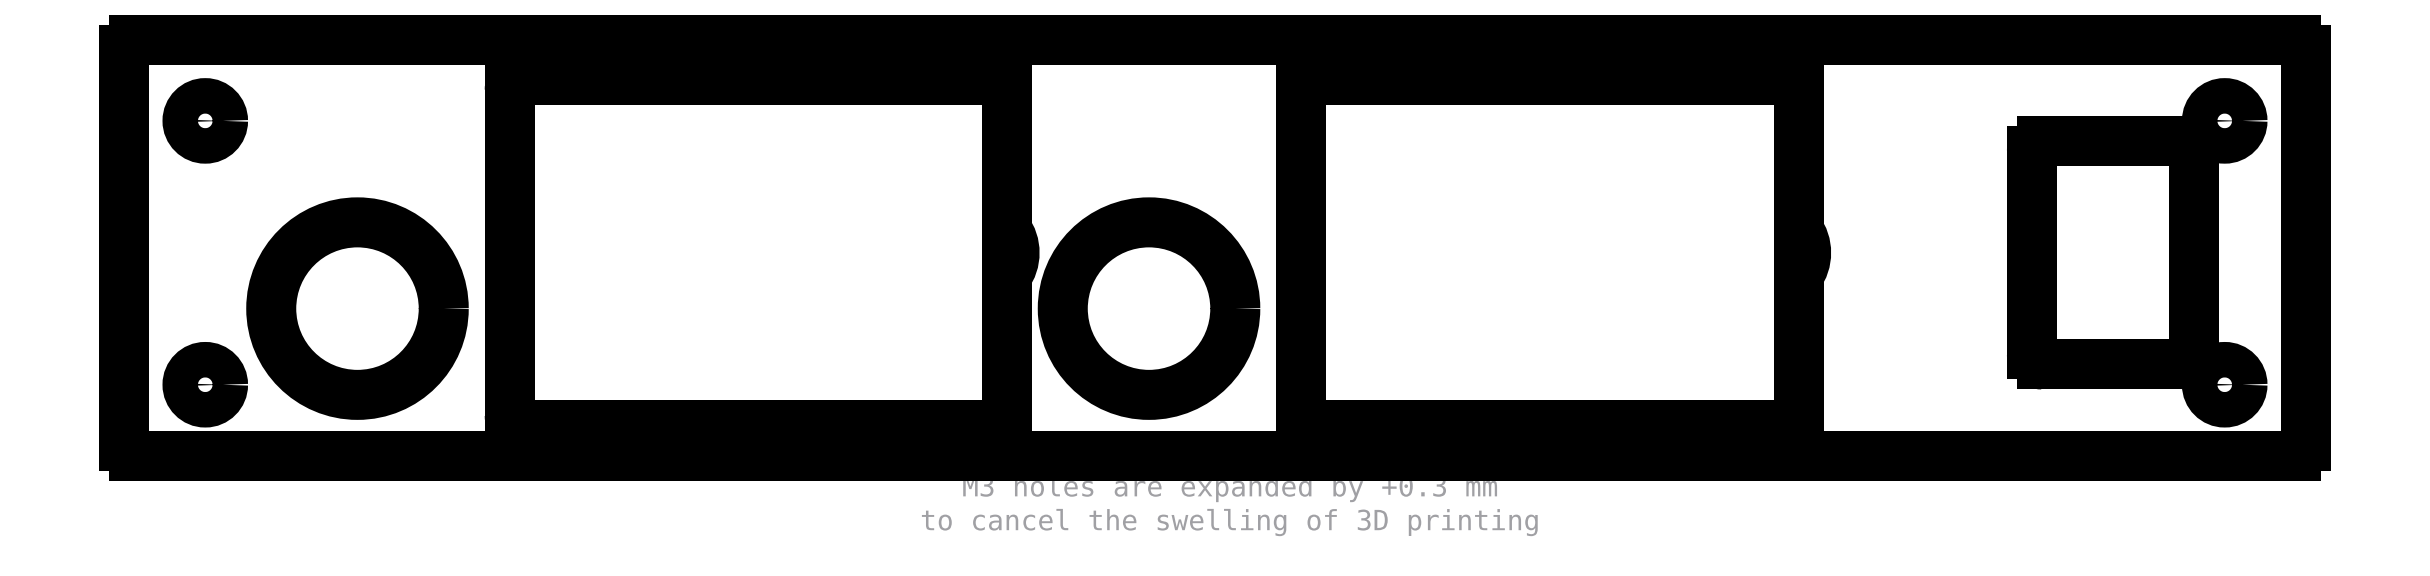
<metadata>
{"format":"dxf","ext":"dxf","renderer":"ezdxf+matplotlib","layout":"modelspace","background":"white","min_lineweight":24,"dpi":150}
</metadata>
<code>
0
SECTION
2
ENTITIES
0
LWPOLYLINE
8
0
90
9
70
0
10
1
20
41
10
214
20
41
42
-0.4142
10
215
20
40
10
215
20
1
42
-0.4142
10
214
20
0
10
1
20
0
42
-0.4142
10
0
20
1
10
0
20
40
42
-0.4142
10
1
20
41
0
CIRCLE
8
0
10
8
20
33
30
0
40
1.75
0
CIRCLE
8
0
10
8
20
7
30
0
40
1.75
0
CIRCLE
8
0
10
207
20
33
30
0
40
1.75
0
CIRCLE
8
0
10
207
20
7
30
0
40
1.75
0
CIRCLE
8
0
10
23
20
14.5
30
0
40
8.5
0
CIRCLE
8
0
10
101
20
14.5
30
0
40
8.5
0
CIRCLE
8
0
10
47
20
17.53
30
0
40
8.25
0
CIRCLE
8
0
10
125
20
17.53
30
0
40
8.25
0
LINE
8
0
10
48
20
37
30
0
11
58.75
21
37
31
0
0
LINE
8
0
10
63.25
20
37
30
0
11
86
21
37
31
0
0
LINE
8
0
10
87
20
36
30
0
11
87
21
22.25
31
0
0
LINE
8
0
10
87
20
17.75
30
0
11
87
21
4
31
0
0
LINE
8
0
10
86
20
3
30
0
11
63.25
21
3
31
0
0
LINE
8
0
10
58
20
22.25
30
0
11
58
21
27
31
0
0
LINE
8
0
10
58
20
8.25
30
0
11
58
21
17.75
31
0
0
LINE
8
0
10
57
20
28
30
0
11
48
21
28
31
0
0
LINE
8
0
10
47
20
29
30
0
11
47
21
36
31
0
0
LINE
8
0
10
126
20
37
30
0
11
136.8
21
37
31
0
0
LINE
8
0
10
141.2
20
37
30
0
11
164
21
37
31
0
0
LINE
8
0
10
165
20
36
30
0
11
165
21
22.25
31
0
0
LINE
8
0
10
165
20
17.75
30
0
11
165
21
4
31
0
0
LINE
8
0
10
164
20
3
30
0
11
141.2
21
3
31
0
0
LINE
8
0
10
136
20
8.25
30
0
11
136
21
17.75
31
0
0
LINE
8
0
10
136
20
22.25
30
0
11
136
21
27
31
0
0
LINE
8
0
10
135
20
28
30
0
11
126
21
28
31
0
0
LINE
8
0
10
125
20
29
30
0
11
125
21
36
31
0
0
LINE
8
0
10
189
20
31
30
0
11
203
21
31
31
0
0
LINE
8
0
10
204
20
30
30
0
11
204
21
10
31
0
0
LINE
8
0
10
203
20
9
30
0
11
189
21
9
31
0
0
LINE
8
0
10
188
20
10
30
0
11
188
21
30
31
0
0
ARC
8
0
10
48
20
36
30
0
40
1
50
90
51
180
0
ARC
8
0
10
86
20
36
30
0
40
1
50
0
51
90
0
ARC
8
0
10
86
20
4
30
0
40
1
50
270
51
0
0
ARC
8
0
10
57
20
27
30
0
40
1
50
0
51
90
0
ARC
8
0
10
48
20
29
30
0
40
1
50
180
51
270
0
ARC
8
0
10
126
20
36
30
0
40
1
50
90
51
180
0
ARC
8
0
10
164
20
36
30
0
40
1
50
0
51
90
0
ARC
8
0
10
164
20
4
30
0
40
1
50
270
51
0
0
ARC
8
0
10
135
20
27
30
0
40
1
50
0
51
90
0
ARC
8
0
10
126
20
29
30
0
40
1
50
180
51
270
0
ARC
8
0
10
189
20
30
30
0
40
1
50
90
51
180
0
ARC
8
0
10
203
20
30
30
0
40
1
50
0
51
90
0
ARC
8
0
10
203
20
10
30
0
40
1
50
270
51
0
0
ARC
8
0
10
189
20
10
30
0
40
1
50
180
51
270
0
MTEXT
8
note
10
109
20
-2
30
0
40
2
41
0
71
2
72
1
1
M3 holes are expanded by 0.3 mm\Pto cancel the swelling of 3D printing
7
textstyle0
50
0
73
2
44
1
0
CIRCLE
8
1
10
8
20
33
30
0
40
1.75
0
CIRCLE
8
1
10
8
20
7
30
0
40
1.75
0
CIRCLE
8
1
10
207
20
7
30
0
40
1.75
0
CIRCLE
8
1
10
207
20
33
30
0
40
1.75
0
CIRCLE
8
1
10
23
20
14.5
30
0
40
8.5
0
CIRCLE
8
1
10
101
20
14.5
30
0
40
8.5
0
LINE
8
1
10
189
20
31
30
0
11
203
21
31
31
0
0
LINE
8
1
10
204
20
30
30
0
11
204
21
10
31
0
0
LINE
8
1
10
203
20
9
30
0
11
189
21
9
31
0
0
LINE
8
1
10
188
20
10
30
0
11
188
21
30
31
0
0
ARC
8
1
10
189
20
30
30
0
40
1
50
90
51
180
0
ARC
8
1
10
203
20
30
30
0
40
1
50
0
51
90
0
ARC
8
1
10
203
20
10
30
0
40
1
50
270
51
0
0
ARC
8
1
10
189
20
10
30
0
40
1
50
180
51
270
0
LINE
8
1
10
1
20
41
30
0
11
214
21
41
31
0
0
LINE
8
1
10
215
20
40
30
0
11
215
21
1
31
0
0
LINE
8
1
10
214
20
0
30
0
11
1
21
0
31
0
0
LINE
8
1
10
0
20
1
30
0
11
0
21
40
31
0
0
ARC
8
1
10
1
20
40
30
0
40
1
50
90
51
180
0
ARC
8
1
10
214
20
40
30
0
40
1
50
0
51
90
0
ARC
8
1
10
214
20
1
30
0
40
1
50
270
51
0
0
ARC
8
1
10
1
20
1
30
0
40
1
50
180
51
270
0
CIRCLE
8
spacer
10
8
20
33
30
0
40
1.75
0
CIRCLE
8
spacer
10
8
20
7
30
0
40
1.75
0
CIRCLE
8
spacer
10
207
20
7
30
0
40
1.75
0
CIRCLE
8
spacer
10
207
20
33
30
0
40
1.75
0
LWPOLYLINE
8
spacer
90
4
70
129
10
188
20
31
10
204
20
31
10
204
20
9
10
188
20
9
0
LWPOLYLINE
8
spacer
90
4
70
129
10
0
20
41
10
215
20
41
10
215
20
-9e-16
10
0
20
-9e-16
0
CIRCLE
8
spacer
10
23
20
14.5
30
0
40
8.5
0
CIRCLE
8
spacer
10
101
20
14.5
30
0
40
8.5
0
CIRCLE
8
spacer
10
47
20
17.53
30
0
40
8.25
0
CIRCLE
8
spacer
10
125
20
17.53
30
0
40
8.25
0
LWPOLYLINE
8
spacer
90
7
70
0
10
47
20
37
10
87
20
37
10
87
20
3
10
58
20
3
10
58
20
28
10
47
20
28
10
47
20
37
0
LWPOLYLINE
8
spacer
90
7
70
0
10
125
20
37
10
165
20
37
10
165
20
3
10
136
20
3
10
136
20
28
10
125
20
28
10
125
20
37
0
CIRCLE
8
spacer
10
61
20
34
30
0
40
3.75
0
CIRCLE
8
spacer
10
61
20
20
30
0
40
3.75
0
CIRCLE
8
spacer
10
61
20
6
30
0
40
3.75
0
CIRCLE
8
spacer
10
84
20
20
30
0
40
3.75
0
CIRCLE
8
spacer
10
139
20
34
30
0
40
3.75
0
CIRCLE
8
spacer
10
139
20
20
30
0
40
3.75
0
CIRCLE
8
spacer
10
139
20
6
30
0
40
3.75
0
CIRCLE
8
spacer
10
162
20
20
30
0
40
3.75
0
LINE
8
1
10
39
20
37
30
0
11
58.75
21
37
31
0
0
LINE
8
1
10
63.25
20
37
30
0
11
86
21
37
31
0
0
LINE
8
1
10
87
20
36
30
0
11
87
21
22.25
31
0
0
LINE
8
1
10
87
20
17.75
30
0
11
87
21
4
31
0
0
LINE
8
1
10
86
20
3
30
0
11
63.25
21
3
31
0
0
LINE
8
1
10
58.75
20
3
30
0
11
39
21
3
31
0
0
LINE
8
1
10
38
20
4
30
0
11
38
21
36
31
0
0
LINE
8
1
10
117
20
37
30
0
11
136.8
21
37
31
0
0
LINE
8
1
10
141.2
20
37
30
0
11
164
21
37
31
0
0
LINE
8
1
10
165
20
36
30
0
11
165
21
22.25
31
0
0
LINE
8
1
10
165
20
17.75
30
0
11
165
21
4
31
0
0
LINE
8
1
10
164
20
3
30
0
11
141.2
21
3
31
0
0
LINE
8
1
10
136.8
20
3
30
0
11
117
21
3
31
0
0
LINE
8
1
10
116
20
4
30
0
11
116
21
36
31
0
0
ARC
8
1
10
61
20
34
30
0
40
3.75
50
53.13
51
126.9
0
ARC
8
1
10
84
20
20
30
0
40
3.75
50
323.1
51
36.87
0
ARC
8
1
10
61
20
6
30
0
40
3.75
50
233.1
51
306.9
0
ARC
8
1
10
139
20
6
30
0
40
3.75
50
233.1
51
306.9
0
ARC
8
1
10
139
20
34
30
0
40
3.75
50
53.13
51
126.9
0
ARC
8
1
10
162
20
20
30
0
40
3.75
50
323.1
51
36.87
0
ARC
8
1
10
39
20
36
30
0
40
1
50
90
51
180
0
ARC
8
1
10
86
20
36
30
0
40
1
50
0
51
90
0
ARC
8
1
10
117
20
36
30
0
40
1
50
90
51
180
0
ARC
8
1
10
164
20
36
30
0
40
1
50
0
51
90
0
ARC
8
1
10
164
20
4
30
0
40
1
50
270
51
0
0
ARC
8
1
10
117
20
4
30
0
40
1
50
180
51
270
0
ARC
8
1
10
86
20
4
30
0
40
1
50
270
51
0
0
ARC
8
1
10
39
20
4
30
0
40
1
50
180
51
270
0
ARC
8
0
10
61
20
34
30
0
40
3.75
50
53.13
51
126.9
0
ARC
8
0
10
61
20
20
30
0
40
3.75
50
143.1
51
216.9
0
ARC
8
0
10
84
20
20
30
0
40
3.75
50
323.1
51
36.87
0
ARC
8
0
10
61
20
6
30
0
40
3.75
50
143.1
51
306.9
0
ARC
8
0
10
139
20
34
30
0
40
3.75
50
53.13
51
126.9
0
ARC
8
0
10
162
20
20
30
0
40
3.75
50
323.1
51
36.87
0
ARC
8
0
10
139
20
20
30
0
40
3.75
50
143.1
51
216.9
0
ARC
8
0
10
139
20
6
30
0
40
3.75
50
143.1
51
306.9
0
ENDSEC
0
EOF

</code>
